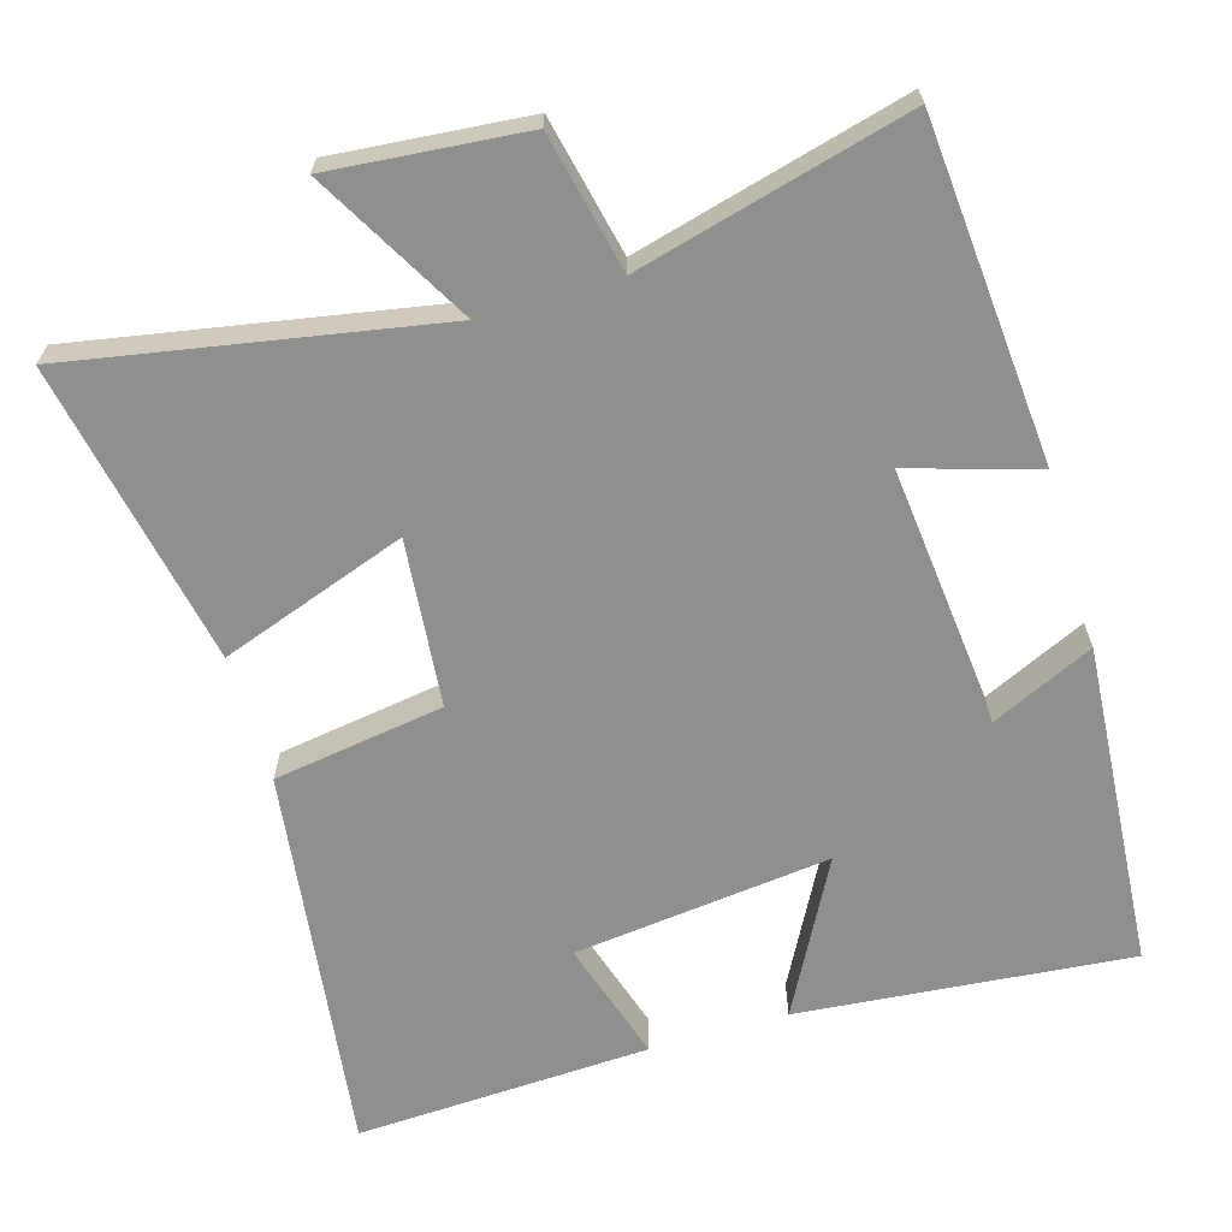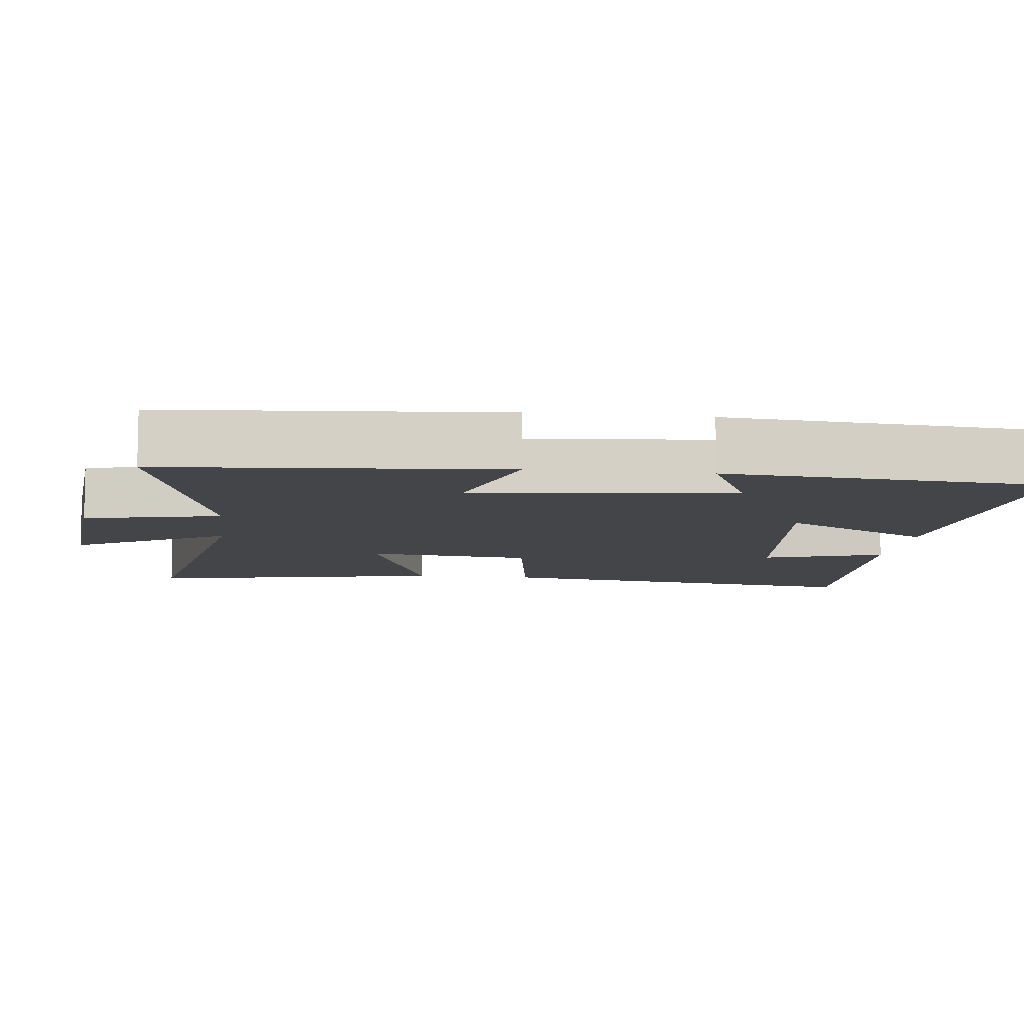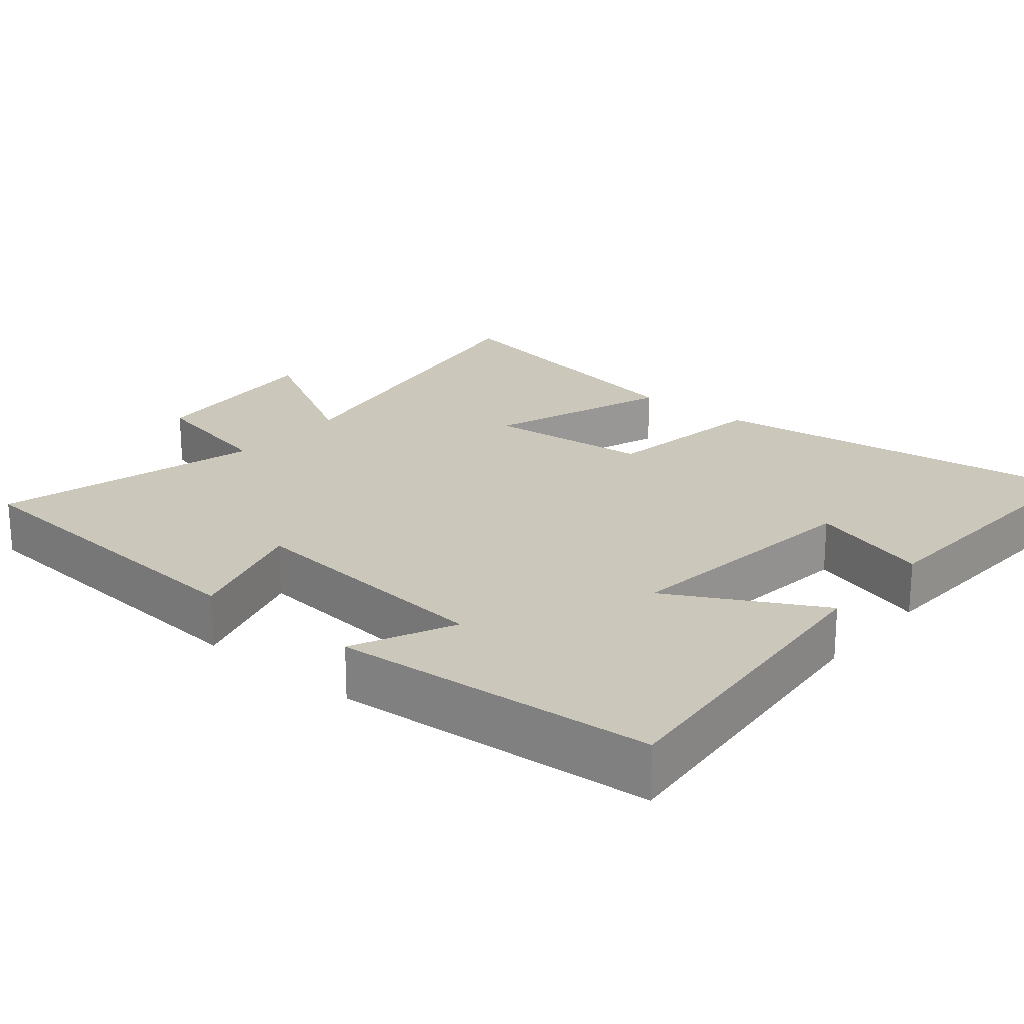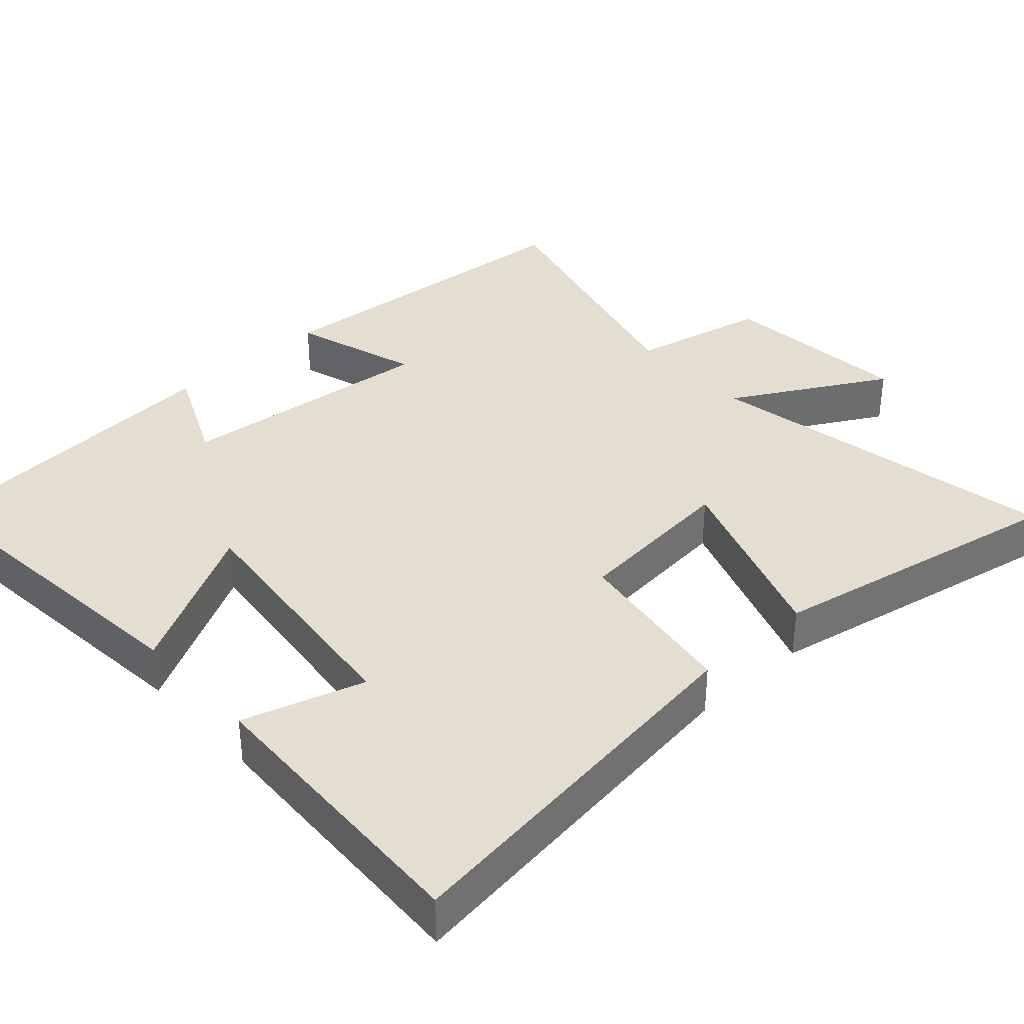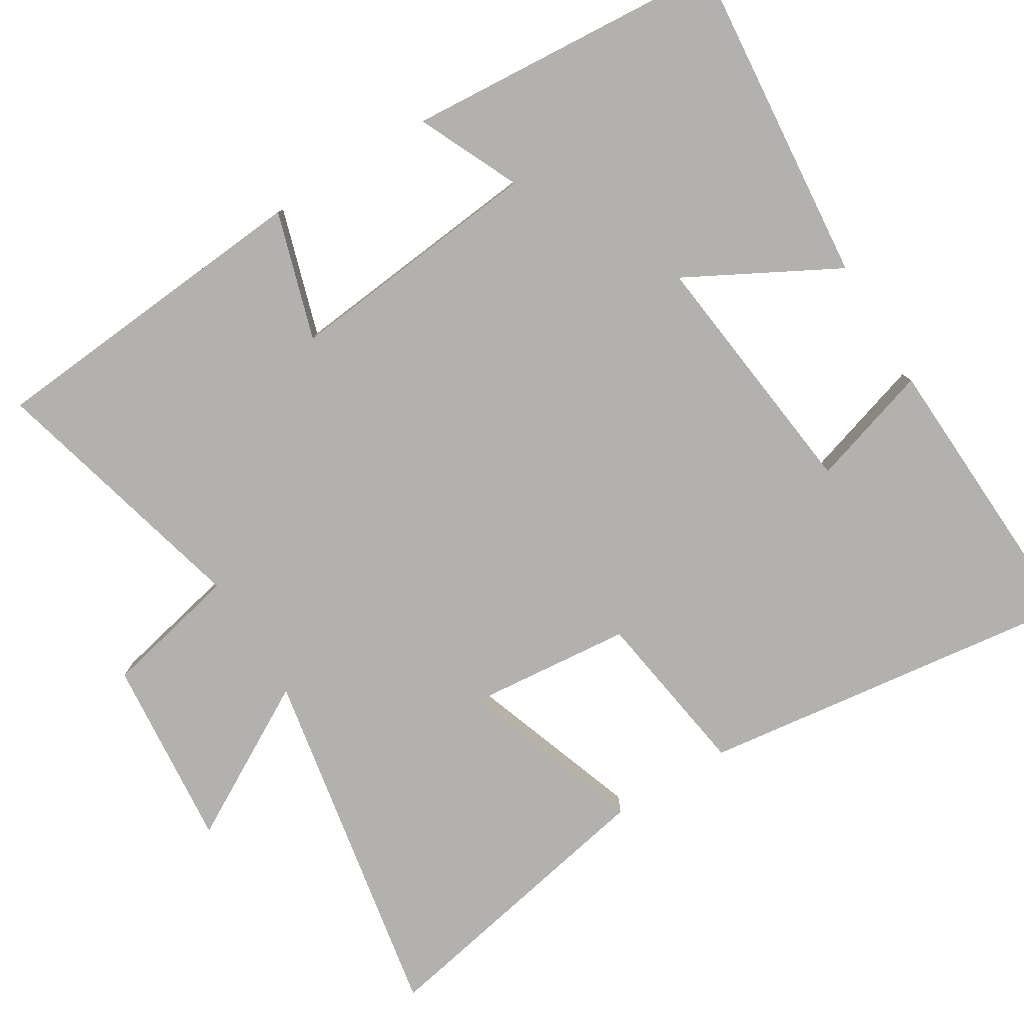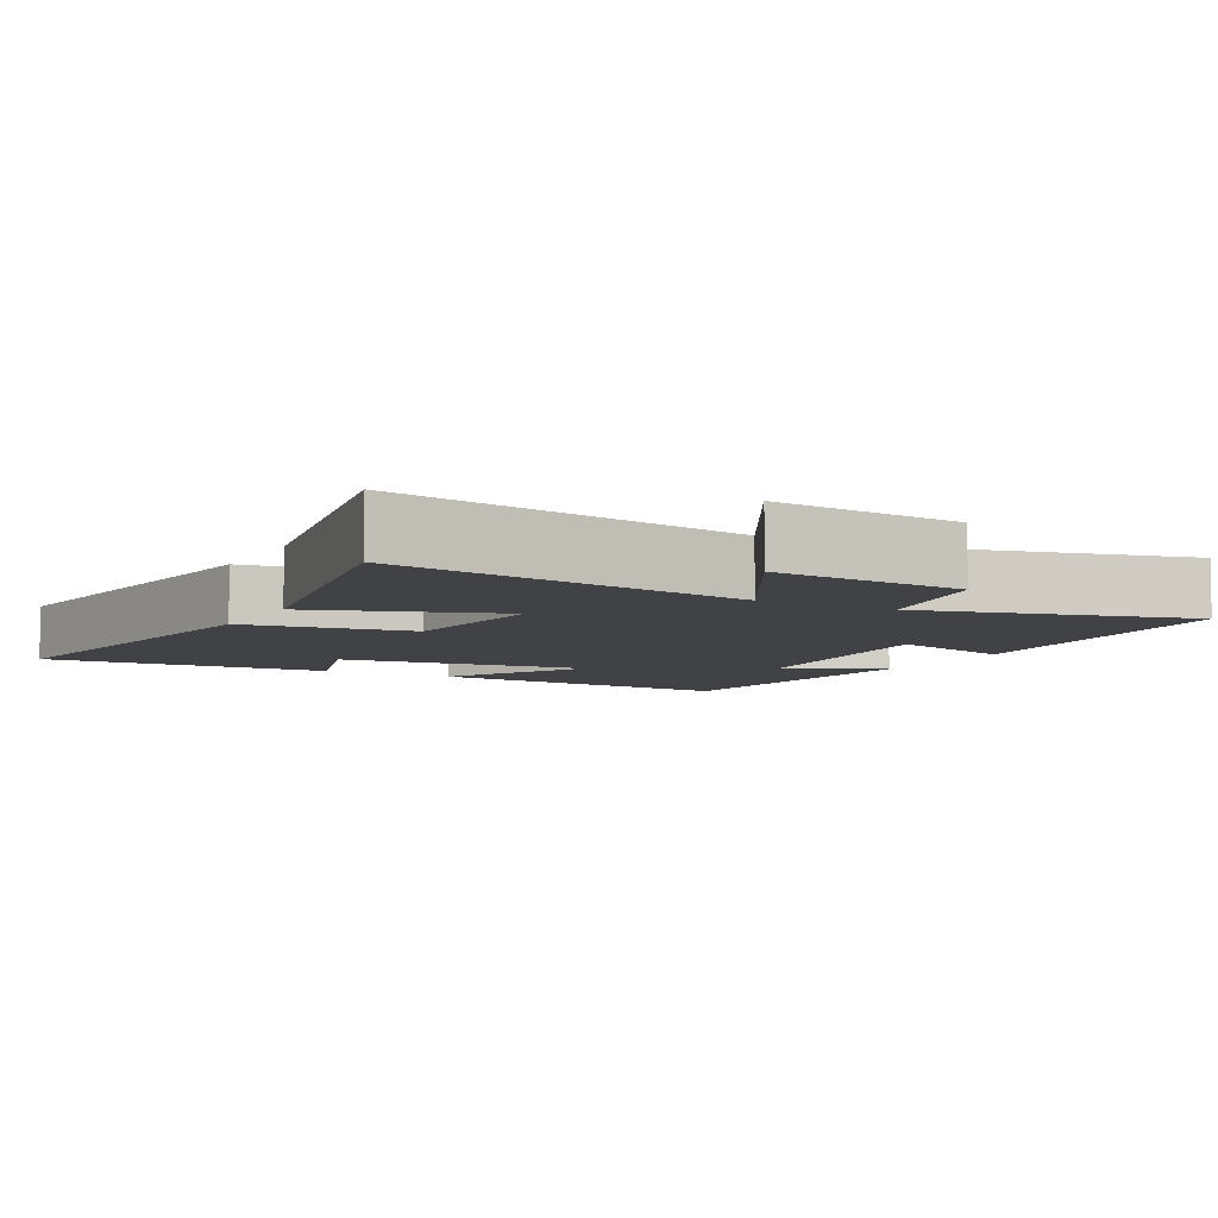
<metadata>
{"format":"obj","ext":"obj","renderer":"f3d","projection":"perspective","resolution":1024,"background":"white","views":[{"elev":-65.3,"azim":-163.5,"up":"+Y"},{"elev":-9.1,"azim":-96.7,"up":"+Y"},{"elev":21.6,"azim":-50.1,"up":"+Y"},{"elev":36.5,"azim":47.6,"up":"+Y"},{"elev":-79.3,"azim":-58.4,"up":"+Y"},{"elev":-6.5,"azim":151.5,"up":"+Y"}]}
</metadata>
<code>
v -0.463 0.07 -0.595
v -0.5 0.07 -0.136
v -0.325 0.07 -0.19
v -0.361 0.07 0.166
v -0.5 0.07 0.102
v -0.467 0.07 0.542
v -0.017 0.07 0.5
v -0.128 0.07 0.294
v 0.22 0.07 0.334
v 0.169 0.07 0.5
v 0.569 0.07 0.518
v 0.5 0.07 -0.008
v 0.269 0.07 -0.043
v 0.247 0.07 -0.269
v 0.5 0.07 -0.18
v 0.58 0.07 -0.59
v 0.088 0.07 -0.5
v 0.207 0.07 -0.711
v -0.055 0.07 -0.687
v -0.096 0.07 -0.5
v -0.463 0 -0.595
v -0.5 0 -0.136
v -0.325 0 -0.19
v -0.361 0 0.166
v -0.5 0 0.102
v -0.467 0 0.542
v -0.017 0 0.5
v -0.128 0 0.294
v 0.22 0 0.334
v 0.169 0 0.5
v 0.569 0 0.518
v 0.5 0 -0.008
v 0.269 0 -0.043
v 0.247 0 -0.269
v 0.5 0 -0.18
v 0.58 0 -0.59
v 0.088 0 -0.5
v 0.207 0 -0.711
v -0.055 0 -0.687
v -0.096 0 -0.5
f 17 18 19 20
f 14 15 16 17
f 13 14 17 20
f 11 12 13
f 9 10 11
f 9 11 13 20
f 5 6 7 8
f 4 5 8
f 3 4 8 9
f 20 1 2 3
f 3 9 20
f 40 39 38 37
f 37 36 35 34
f 40 37 34 33
f 33 32 31
f 31 30 29
f 40 33 31 29
f 28 27 26 25
f 28 25 24
f 29 28 24 23
f 23 22 21 40
f 40 29 23
f 1 21 22 2
f 2 22 23 3
f 3 23 24 4
f 4 24 25 5
f 5 25 26 6
f 6 26 27 7
f 7 27 28 8
f 8 28 29 9
f 9 29 30 10
f 10 30 31 11
f 11 31 32 12
f 12 32 33 13
f 13 33 34 14
f 14 34 35 15
f 15 35 36 16
f 16 36 37 17
f 17 37 38 18
f 18 38 39 19
f 19 39 40 20
f 20 40 21 1

</code>
